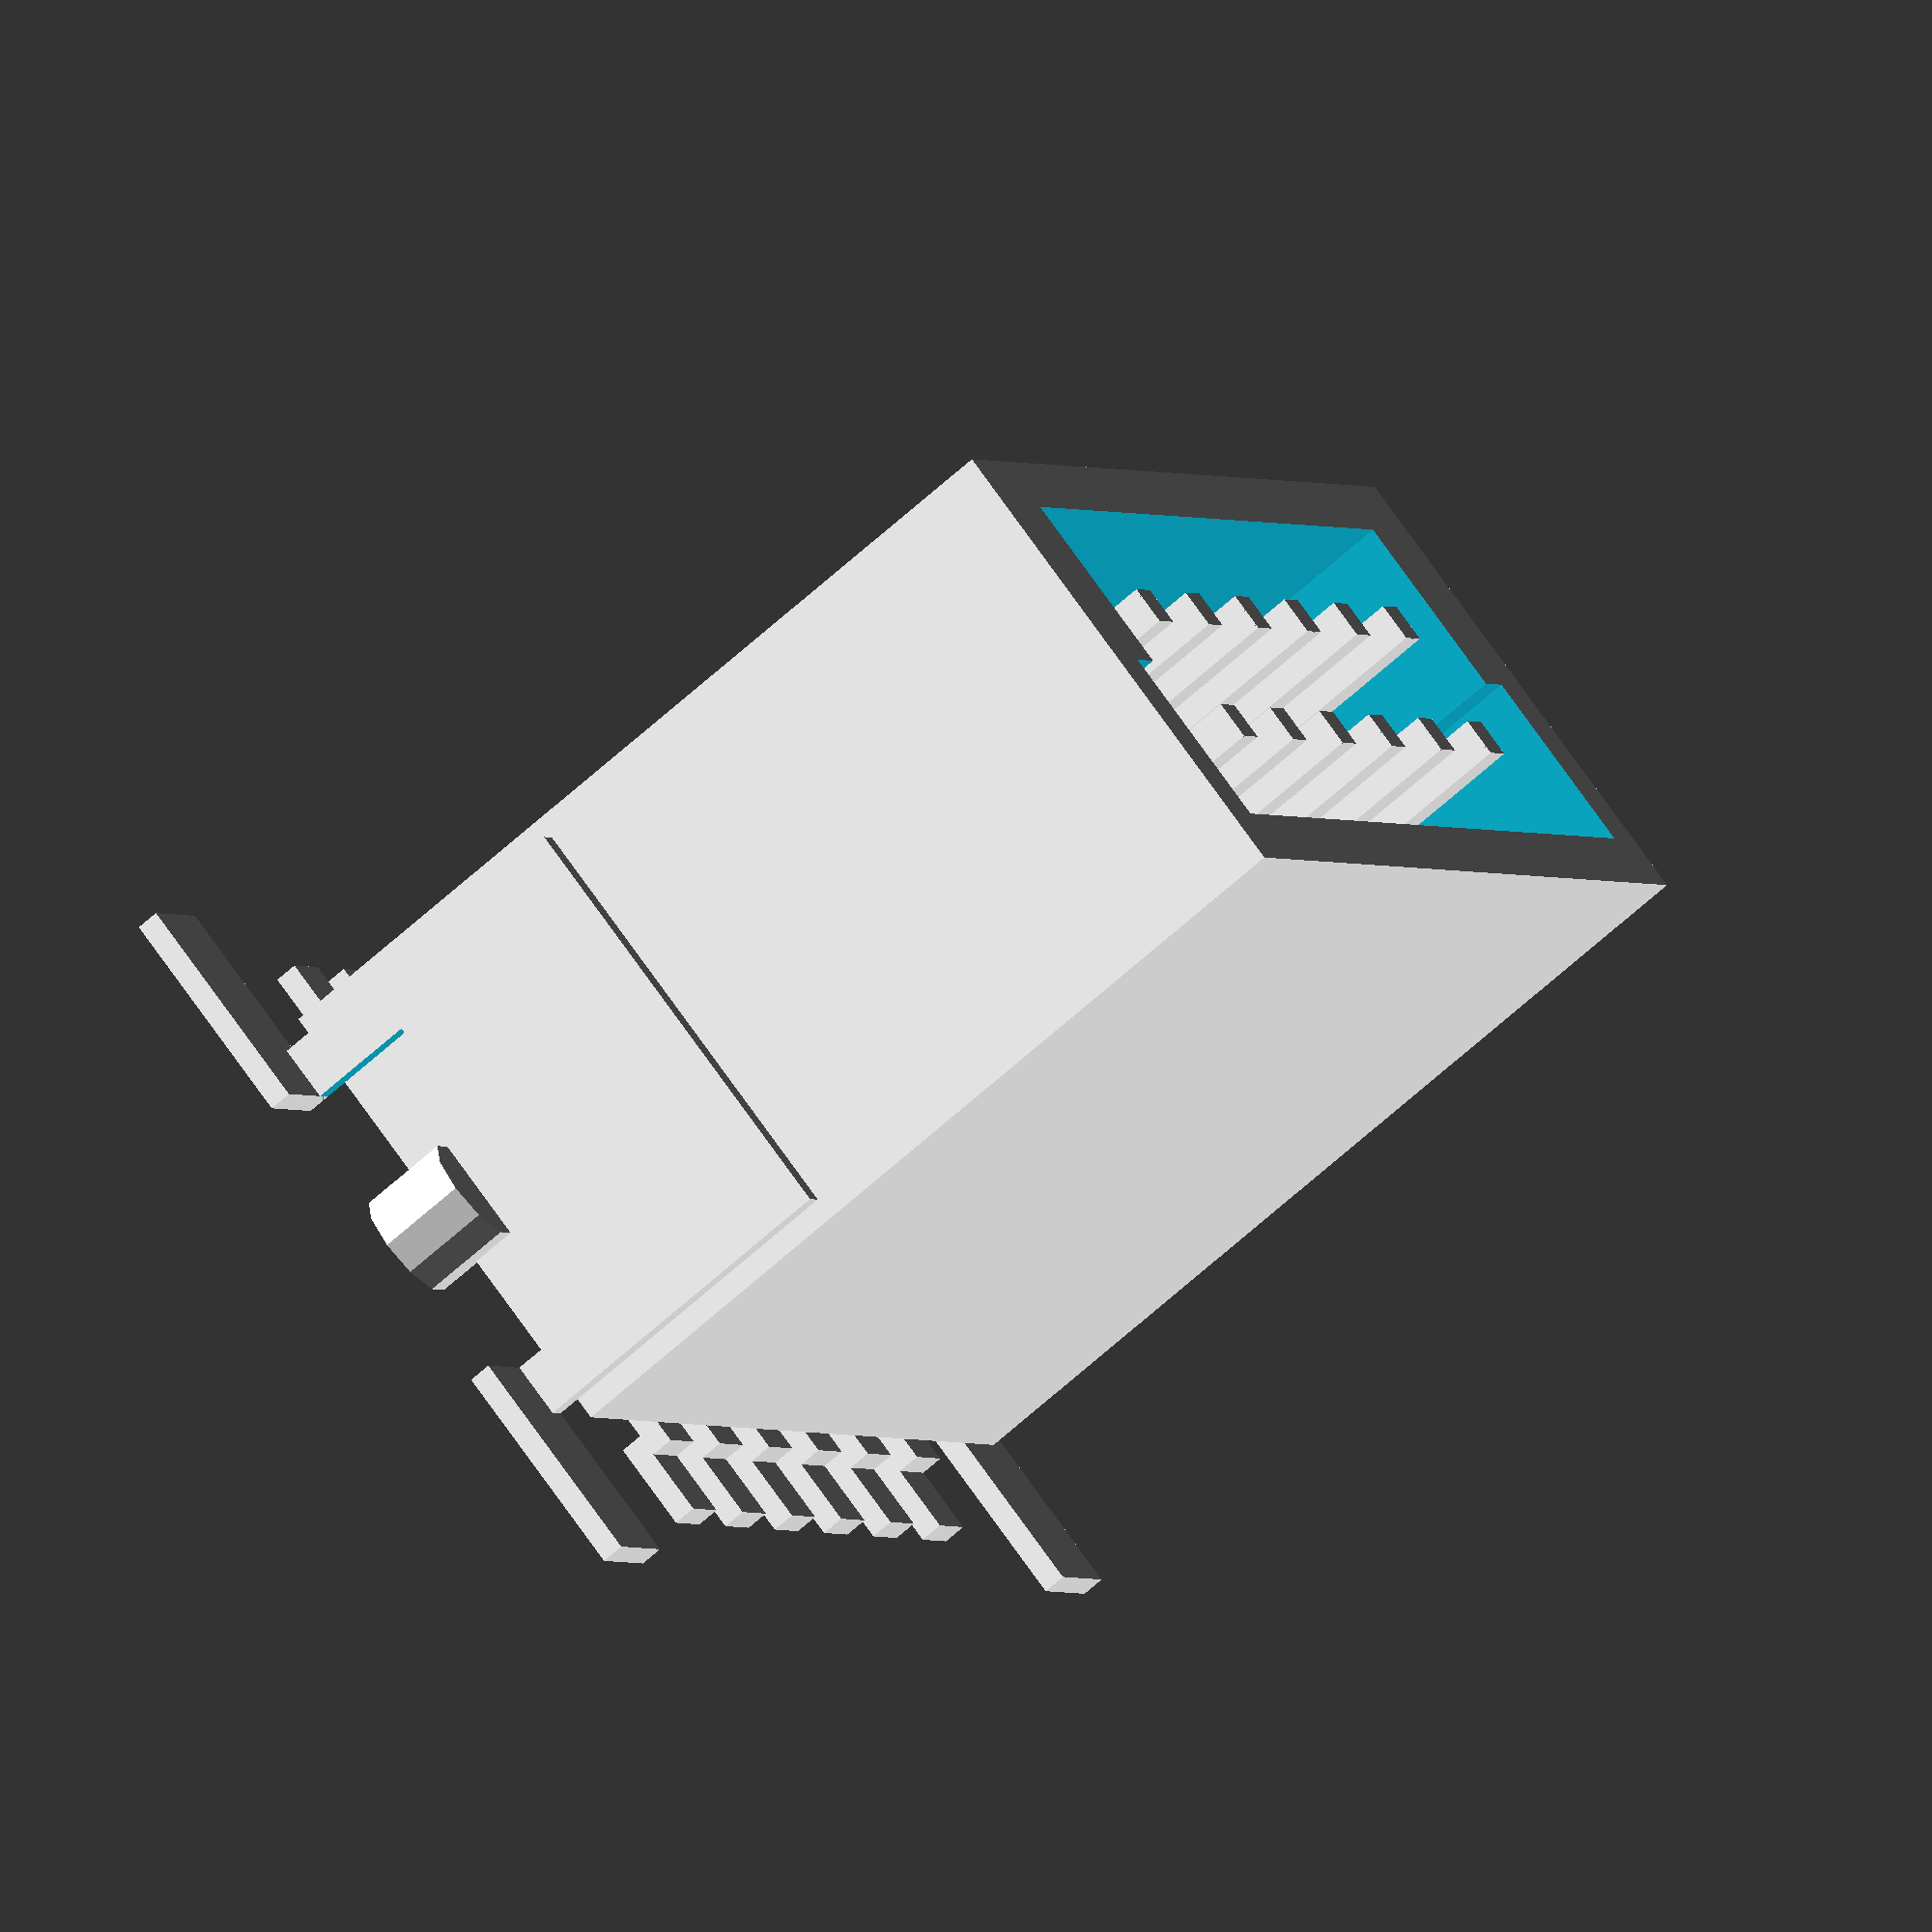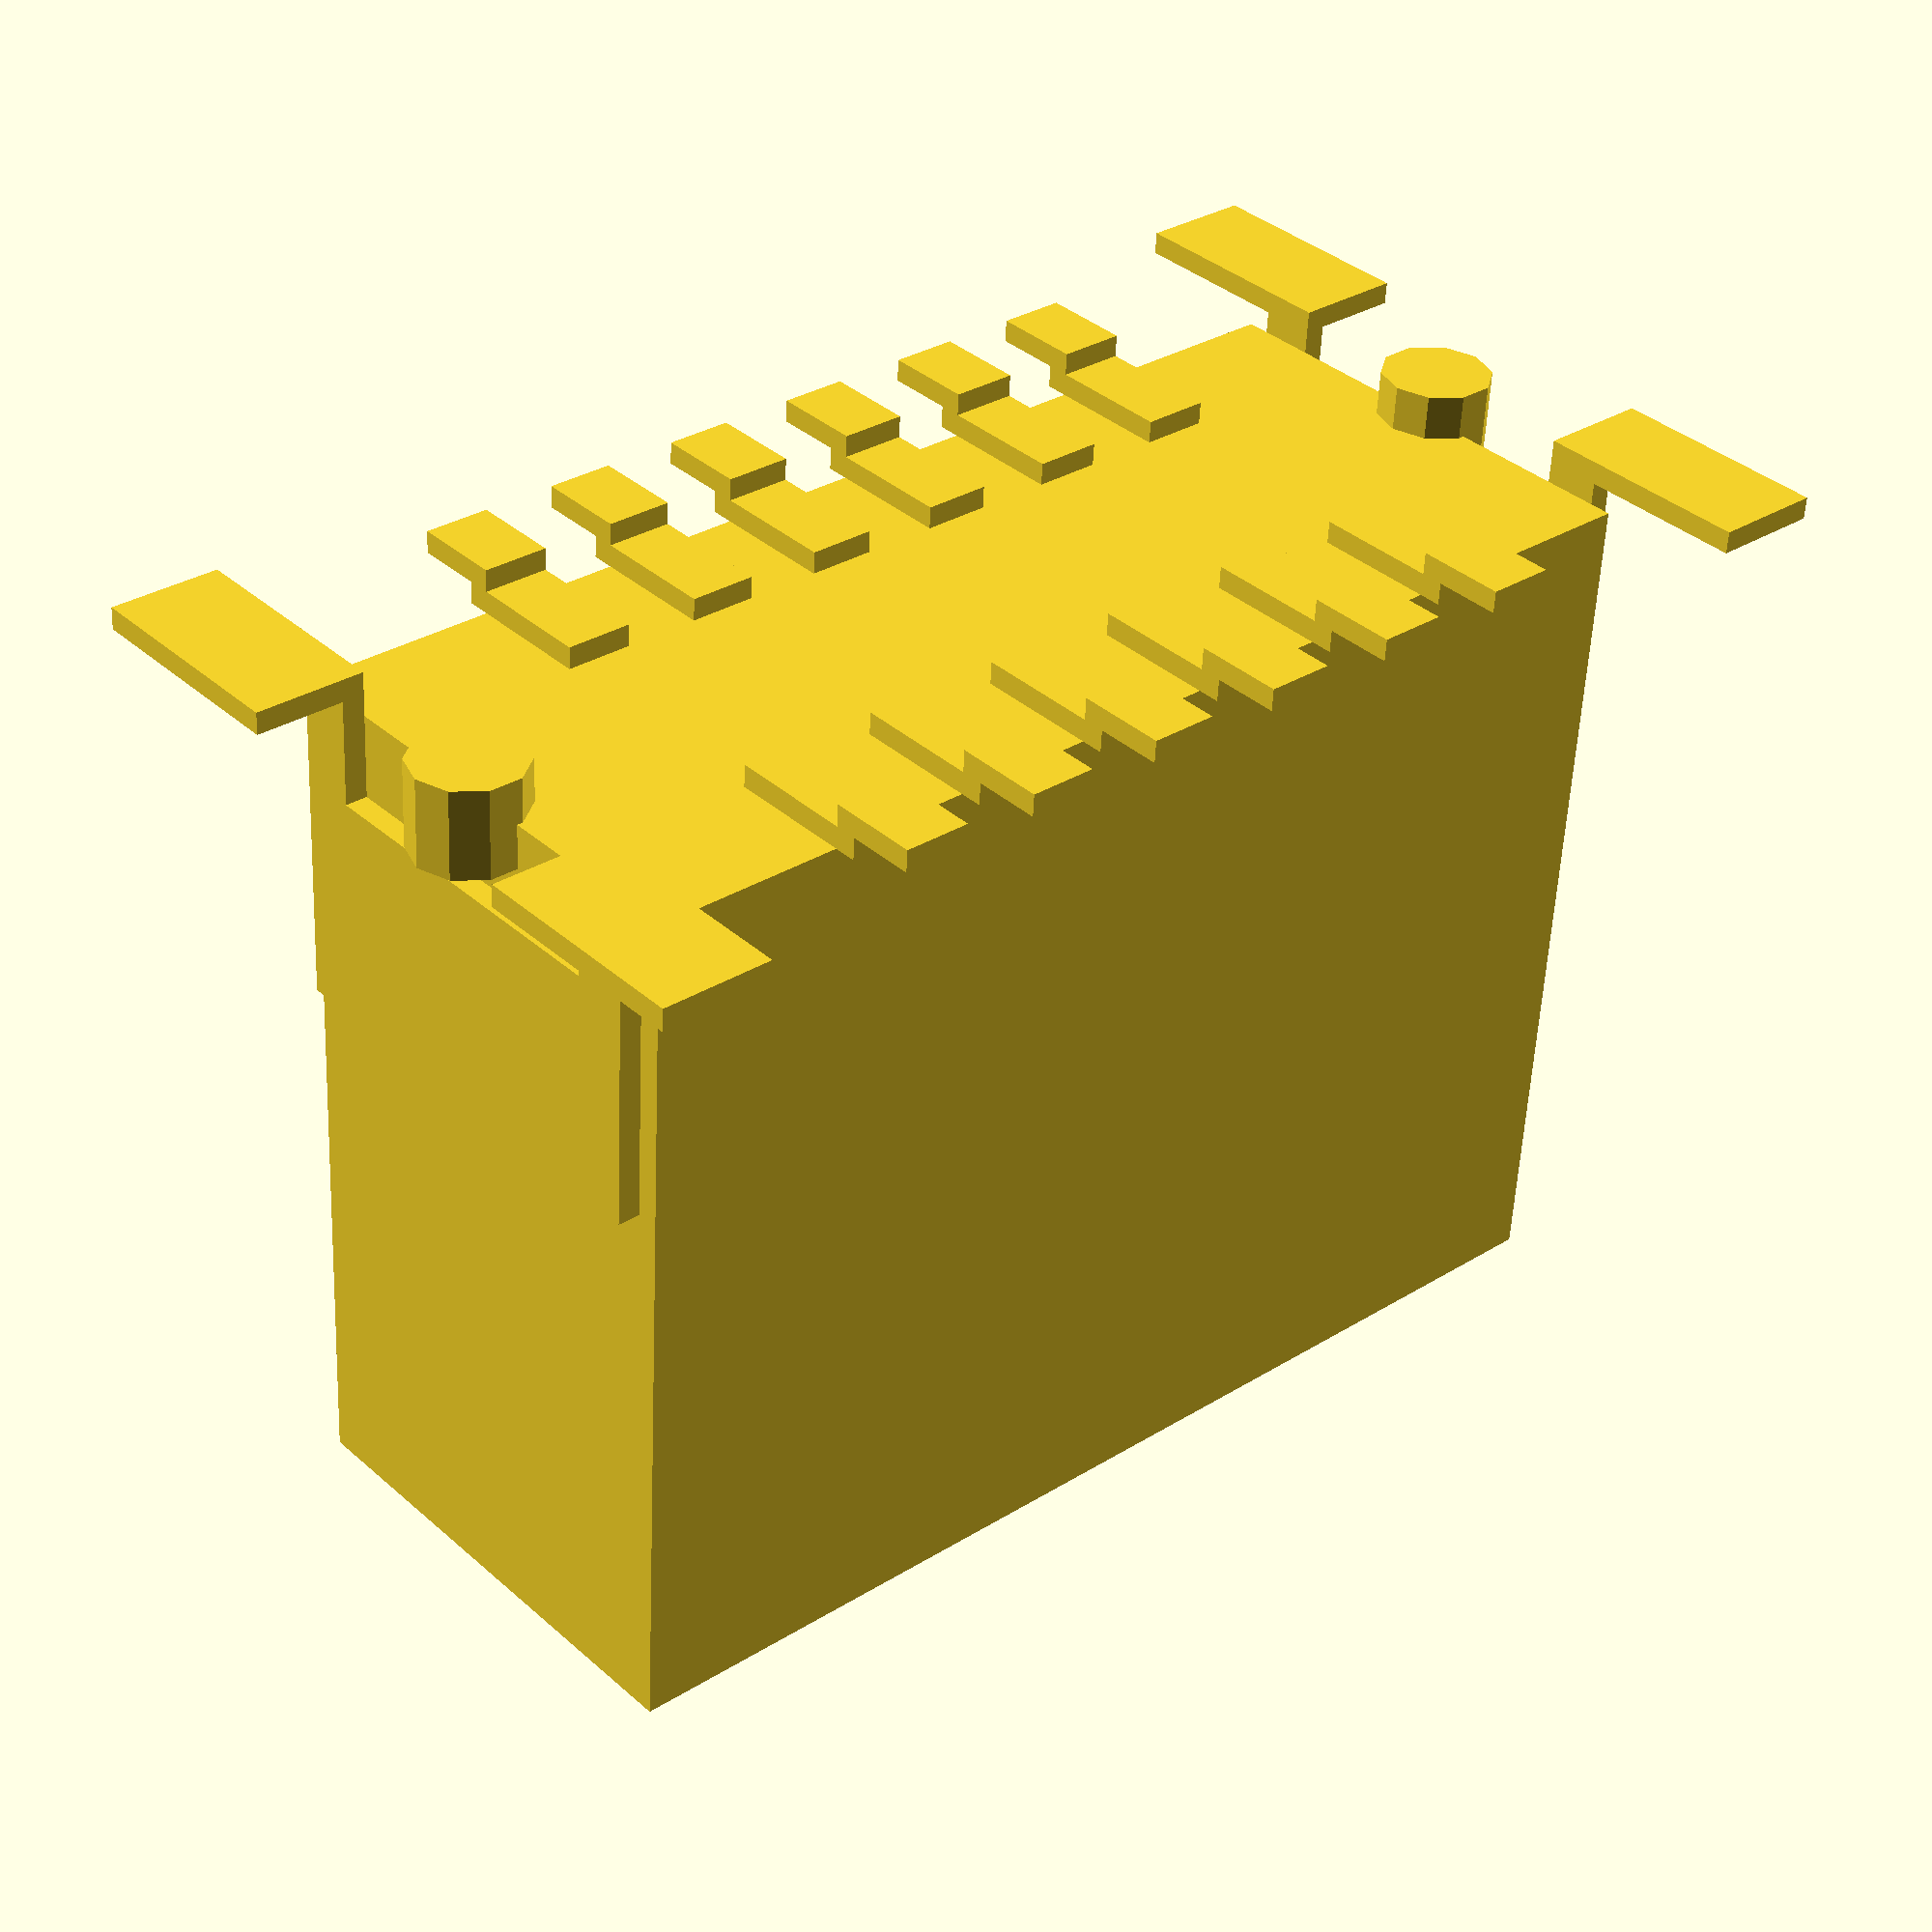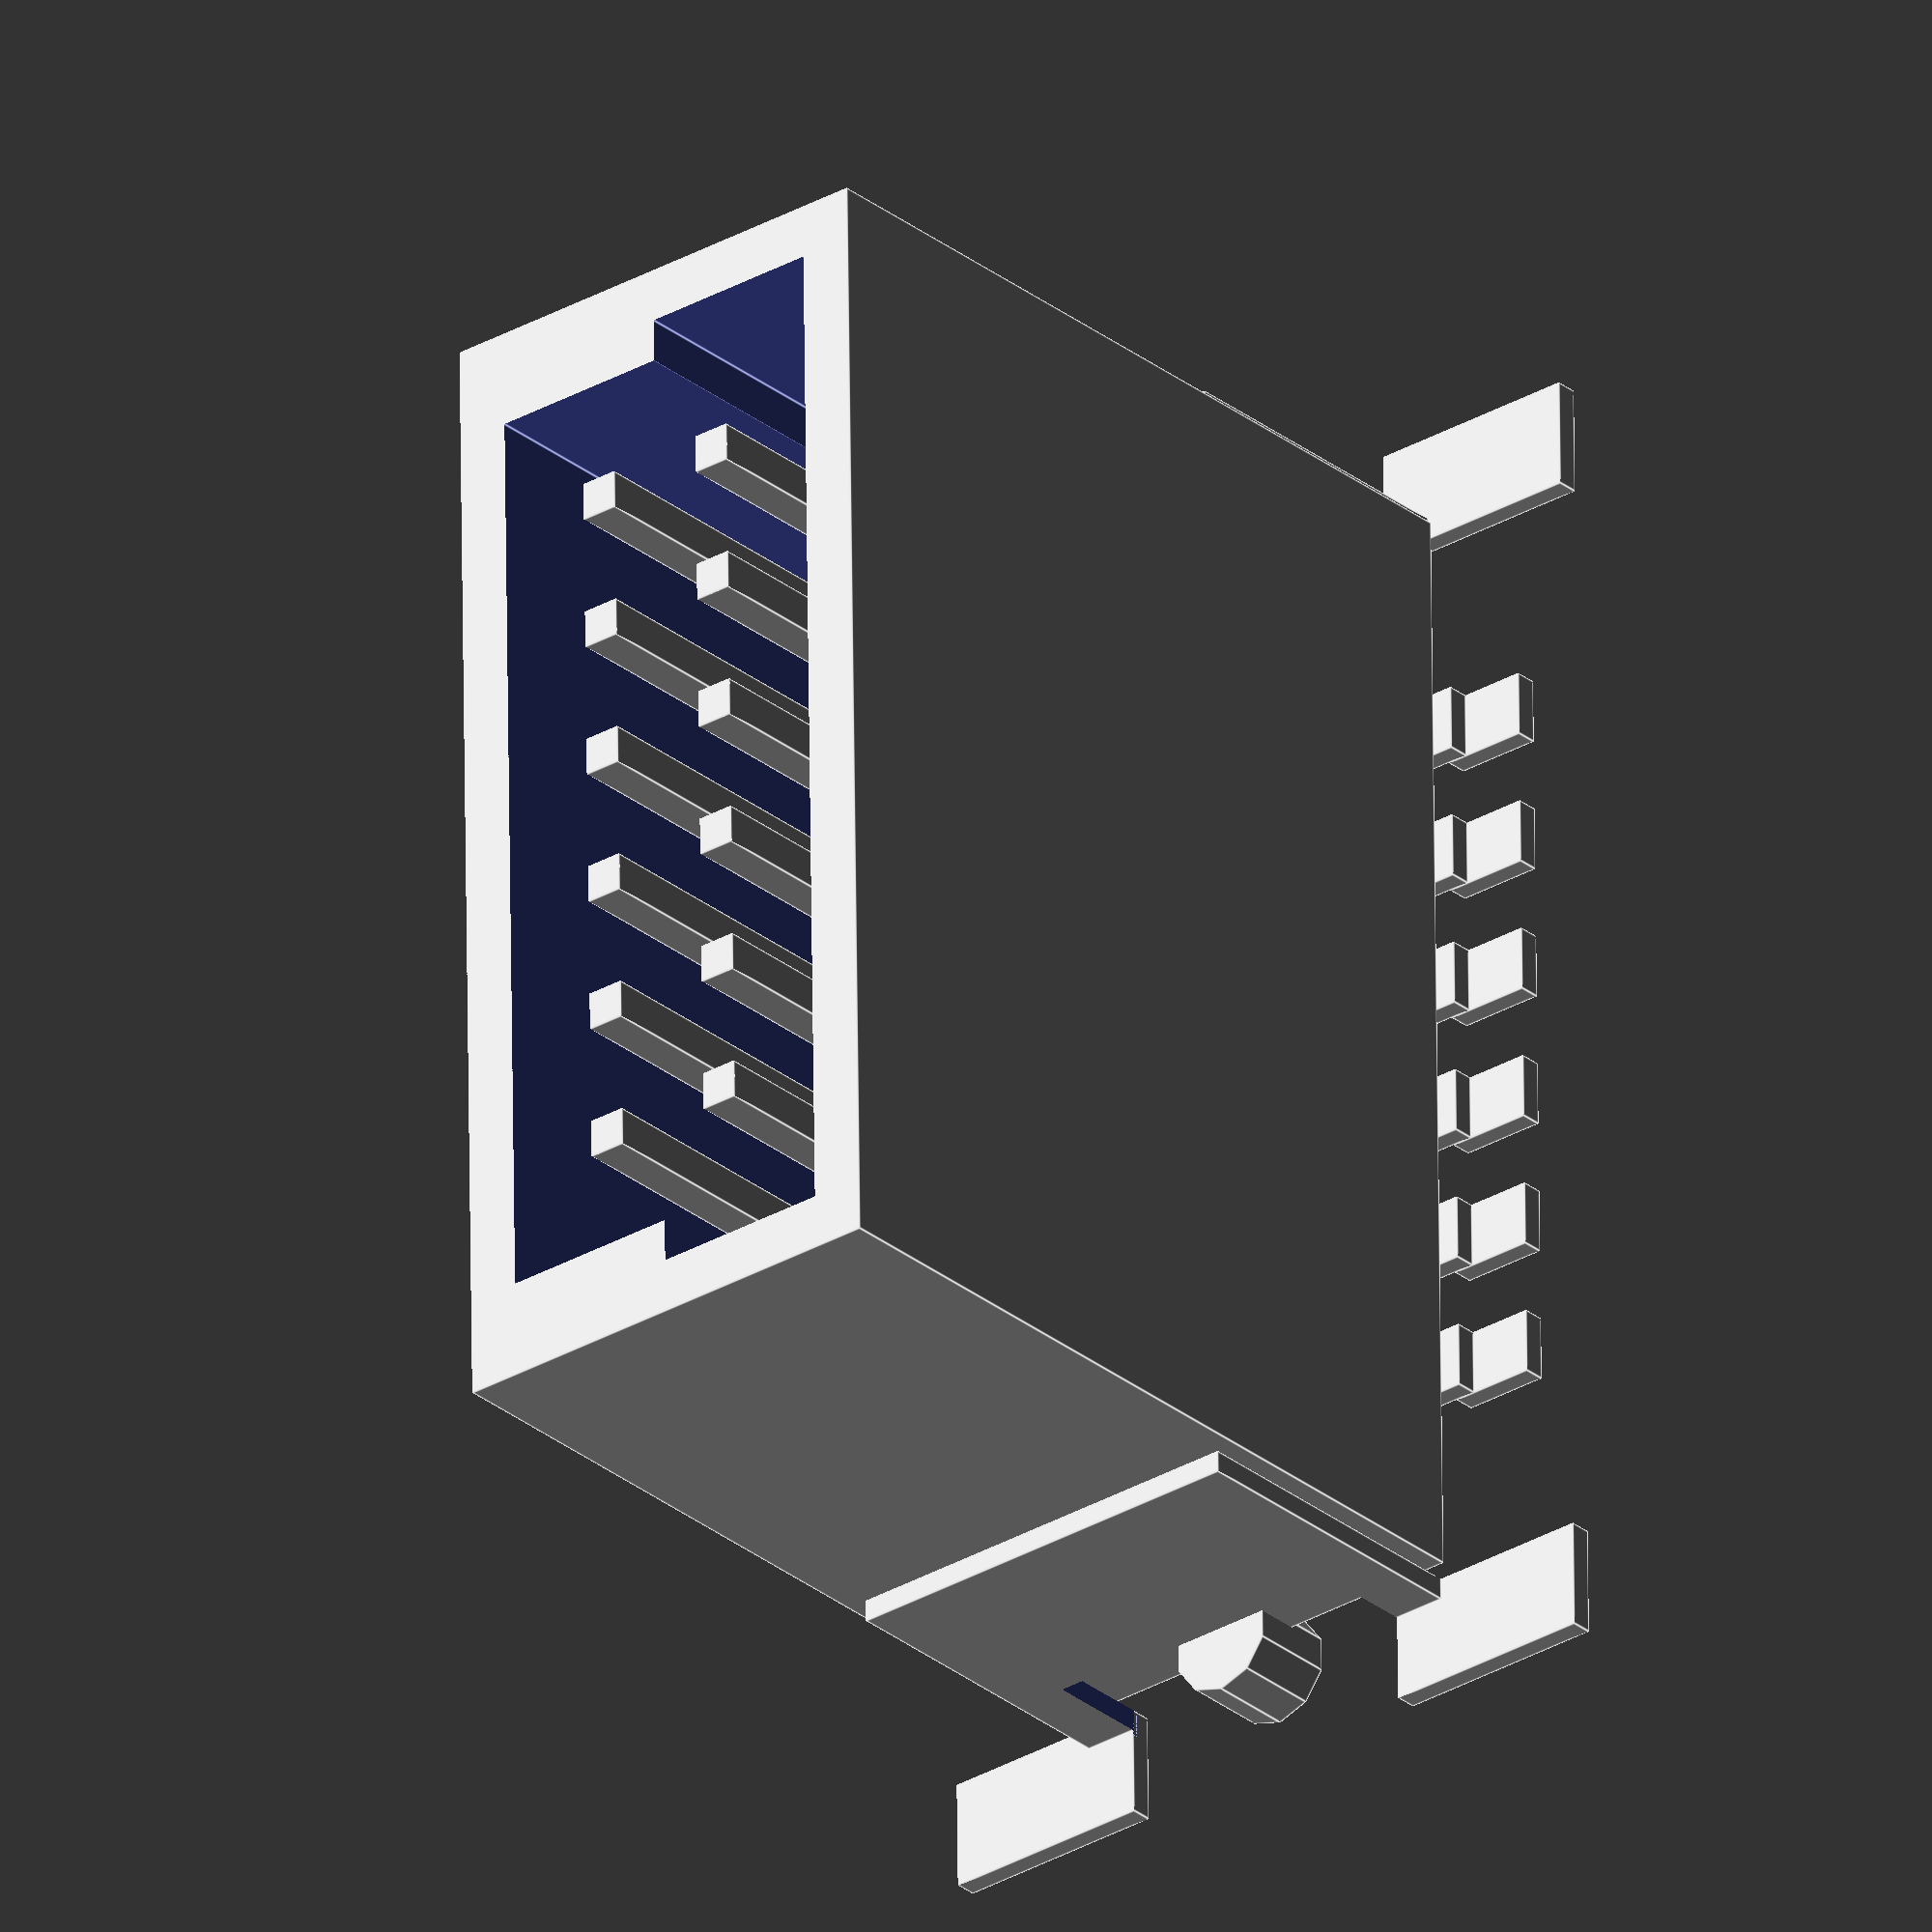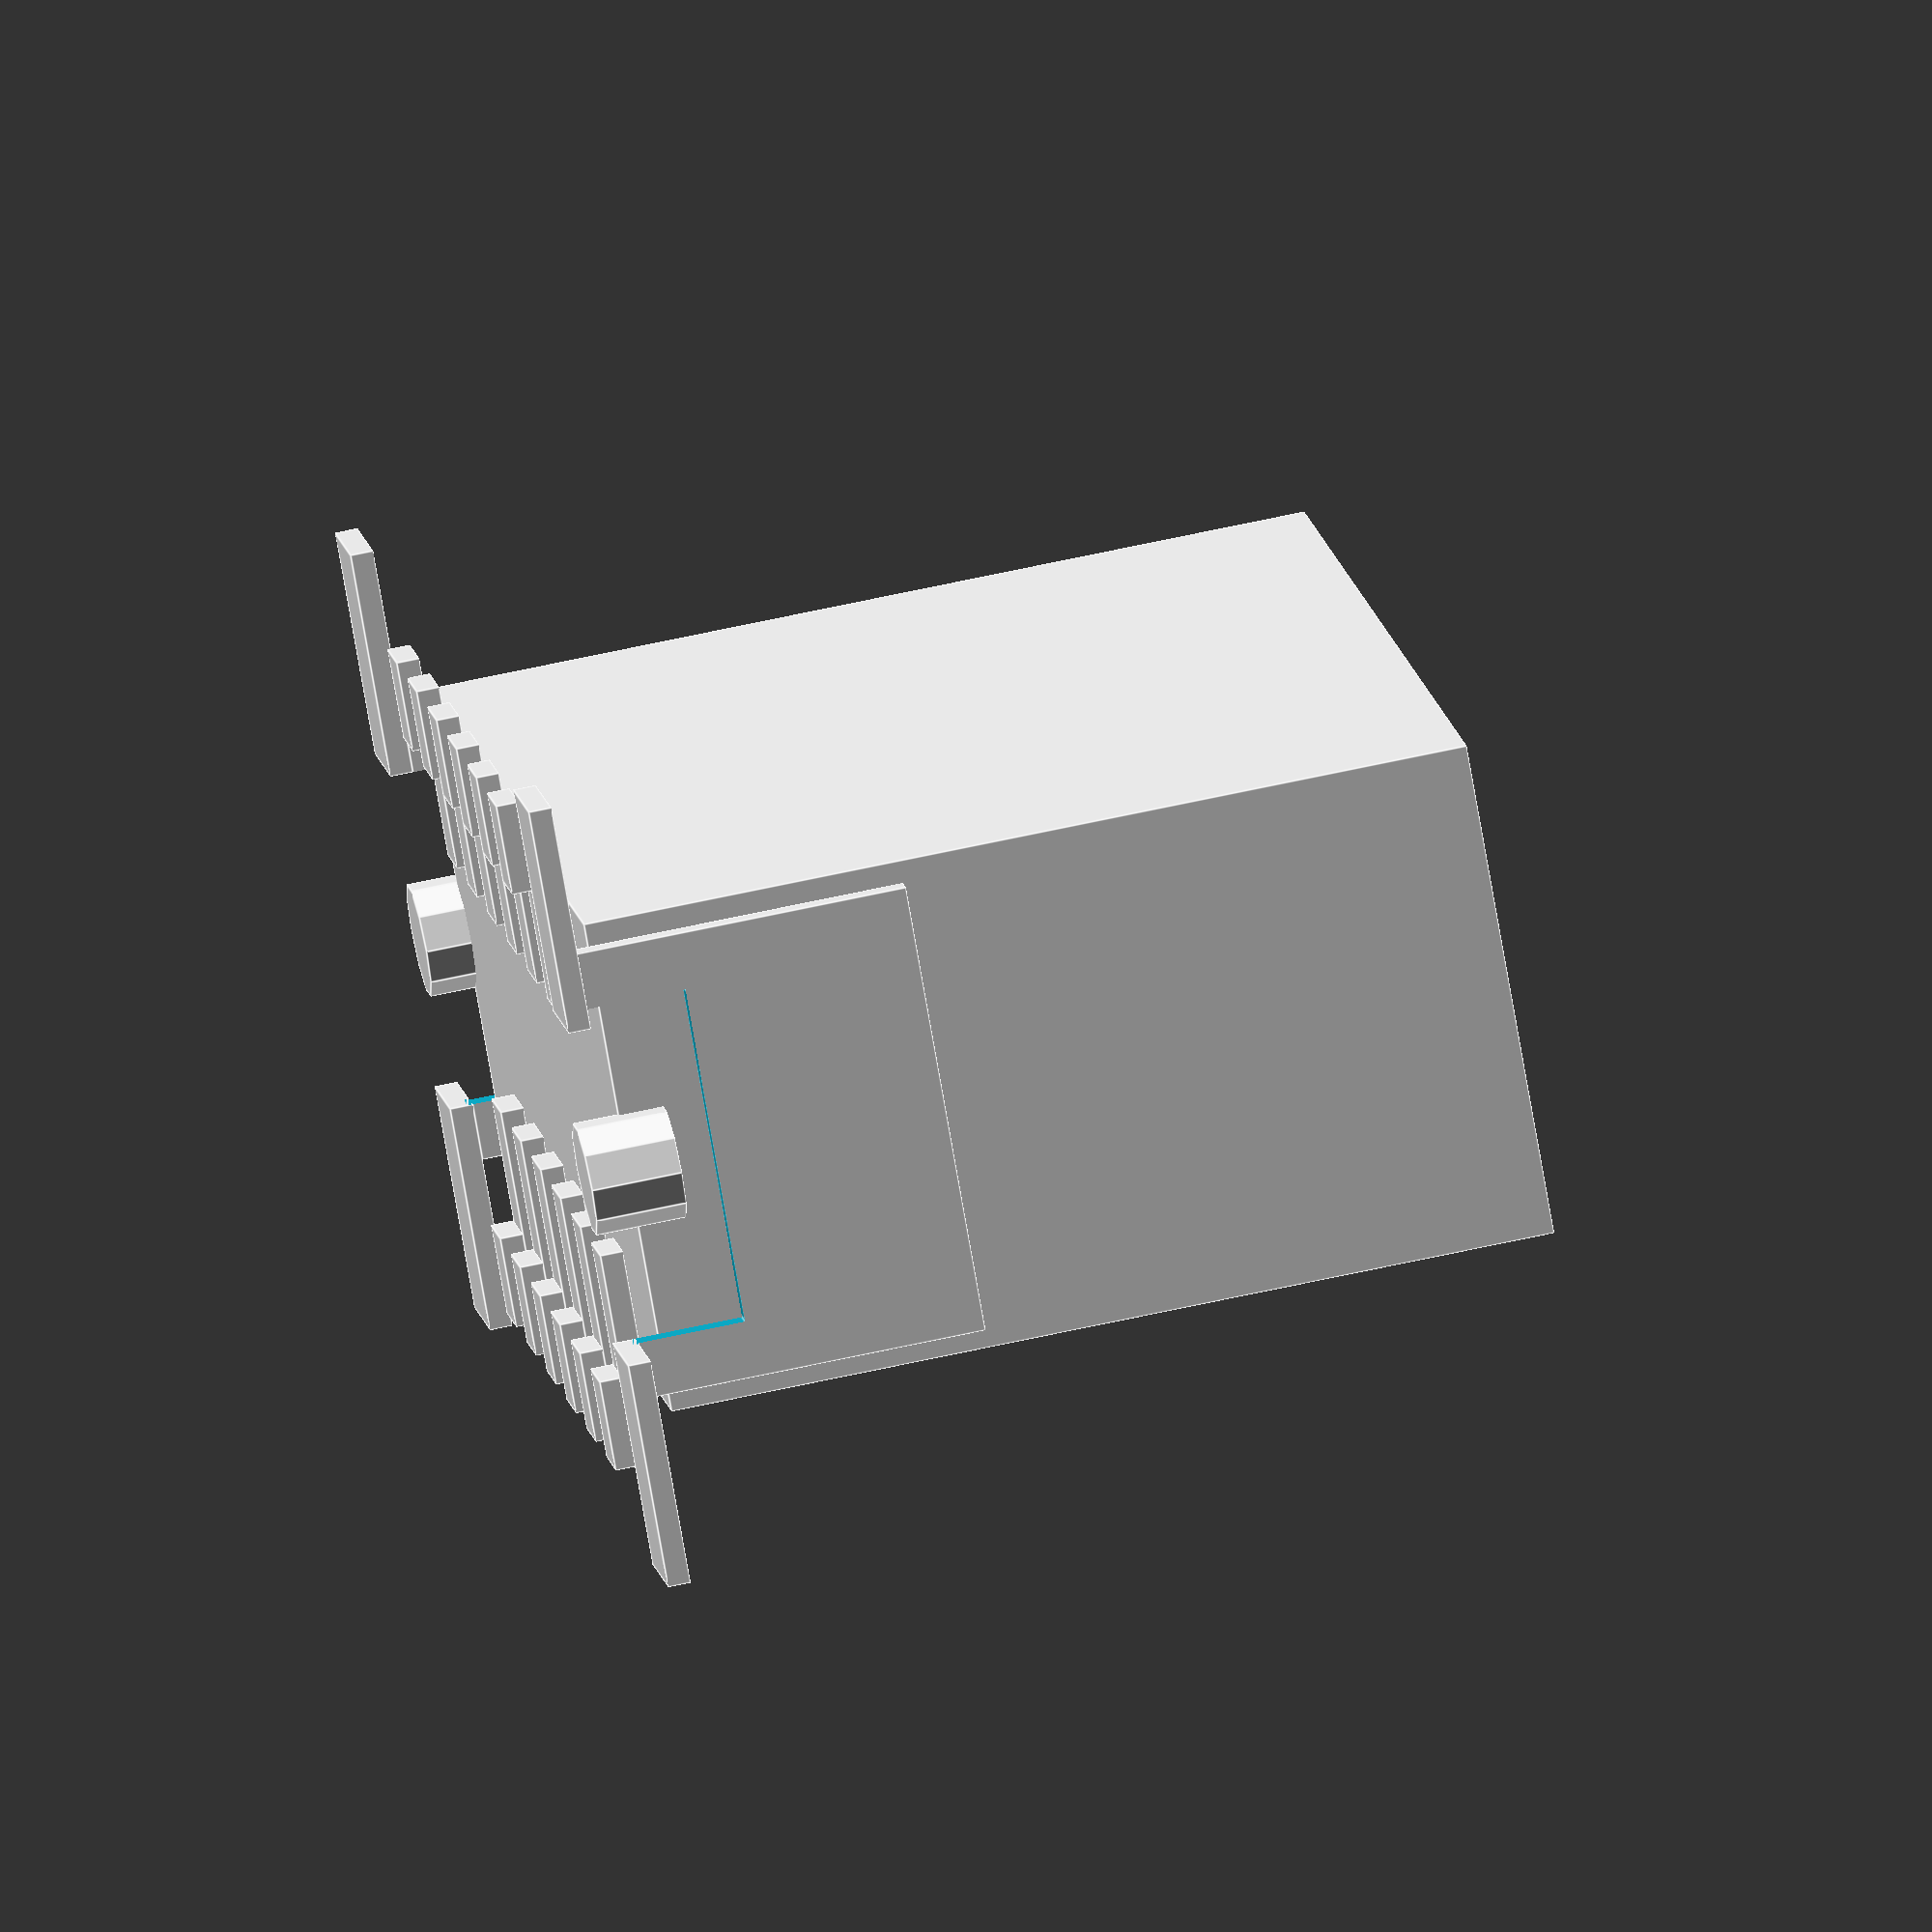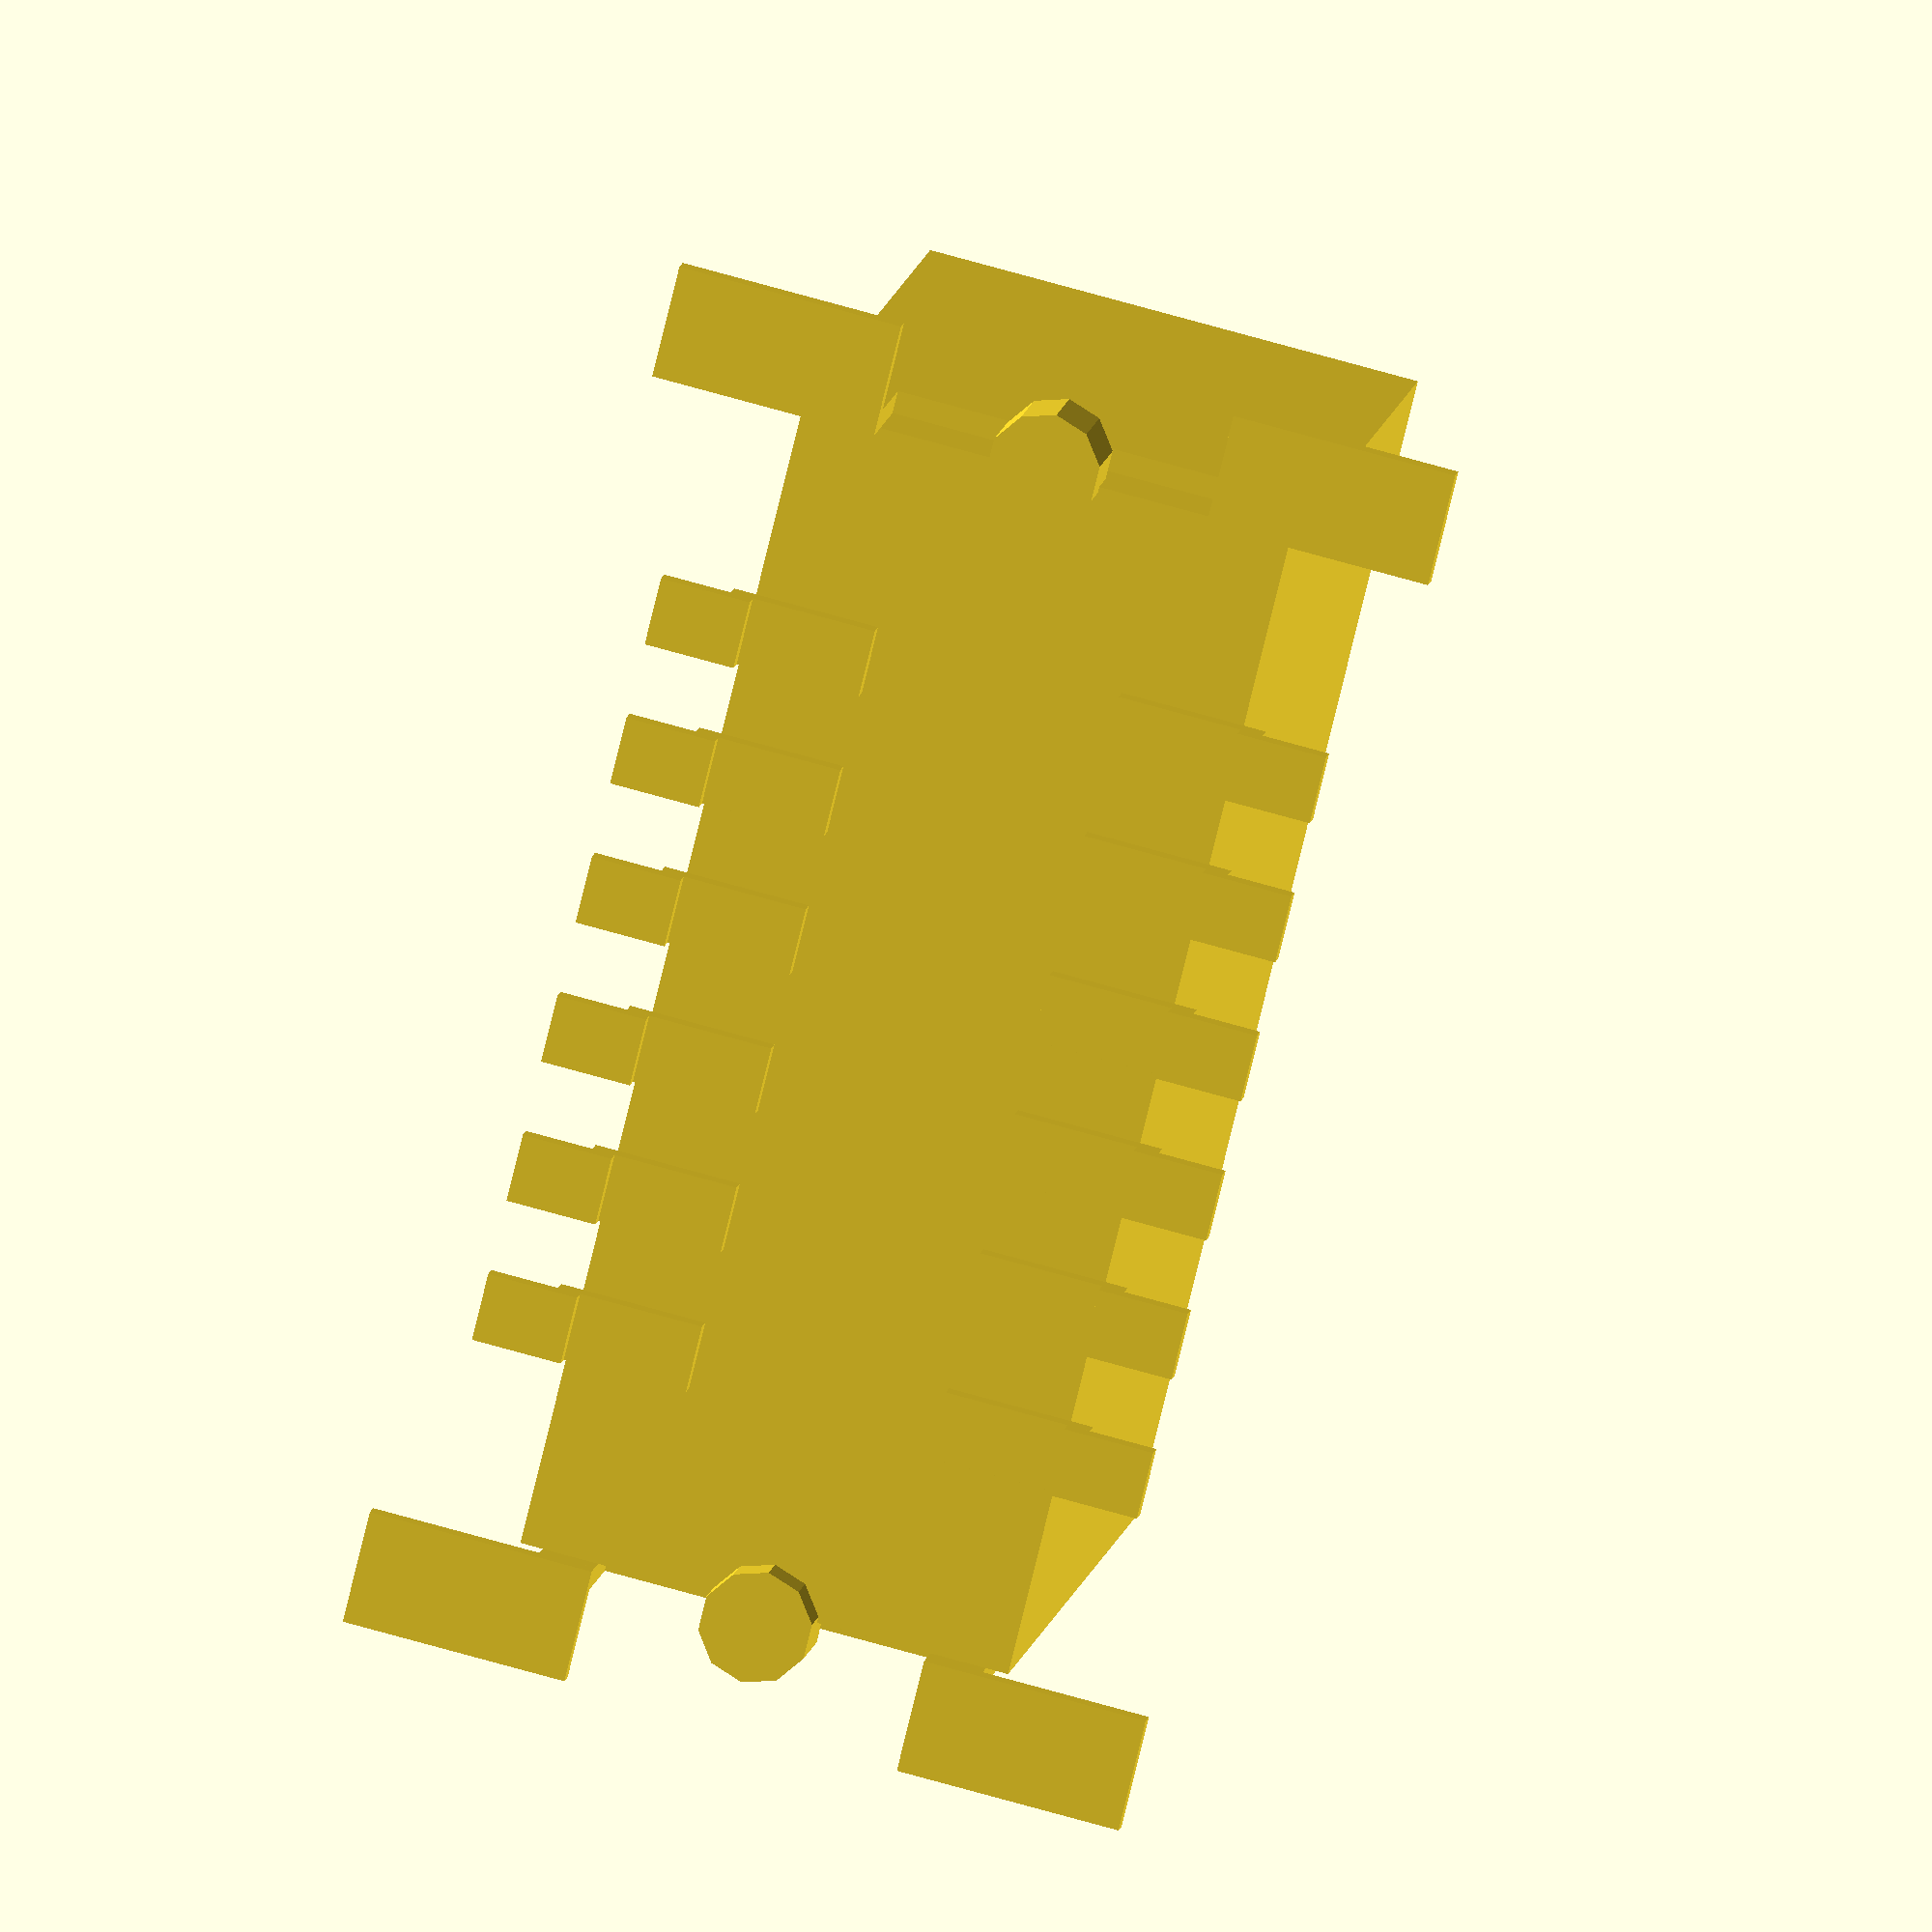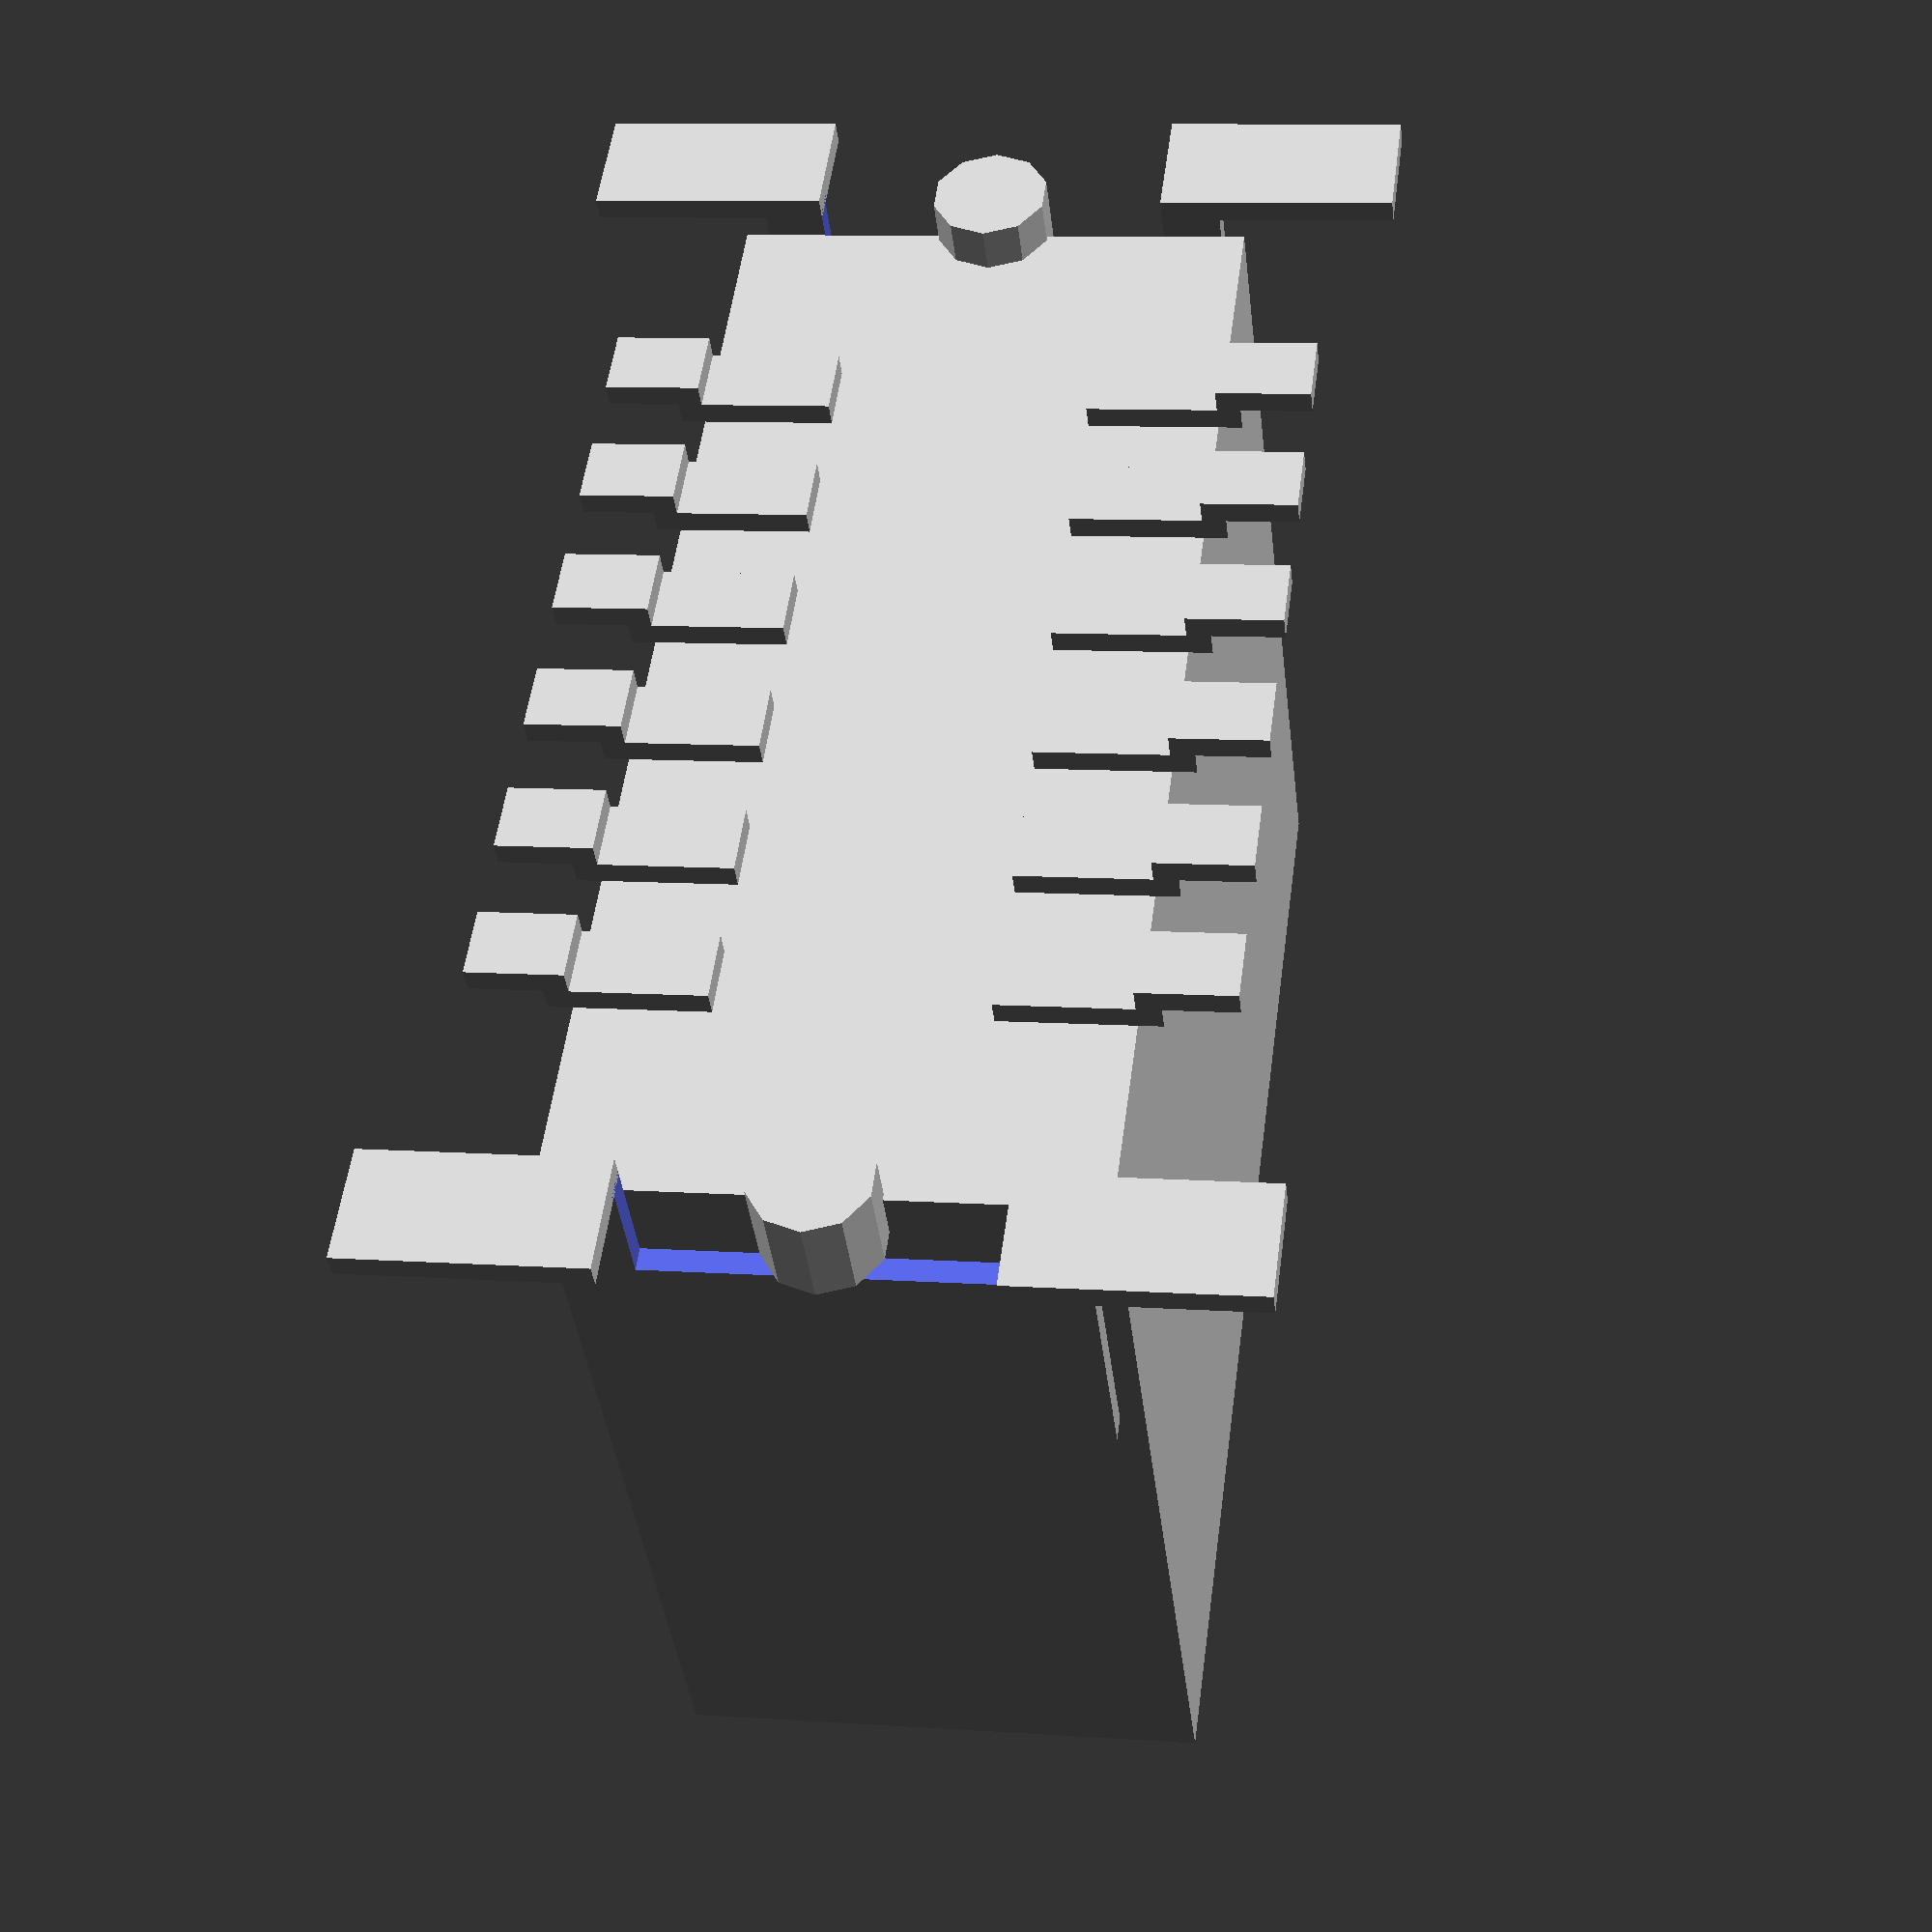
<openscad>
pin_w_b = 0.6;
pin_t_b = 0.2;
pin_l_b = 0.8;
pin_l_b2 = 1.3;
pin_xy_t = 0.35;

ground_x_b = 1;
ground_y_b = 2;
ground_z_b = 3;
ground_off = 3;

case_x = 10.37;
case_y = 4.4;
case_z = 7.85;
case_hole1_th = 0.5;
case_hole2_th = 0.9;

cylinder_dia=1;

pin_thickness = 0.4;
pin_step = 1.27;
hor_pin_length = 2.285;

pin_height = 6;
pins_per_row = 6;

plastic_height = 2.9;
plastic_width = 3.4;

notch_width = 5.08;
window_width = 2.16;
notch_thickness = 0.8;

module pin(_x,_y,_z)
{
	translate([-_x/2,-_y/2,0])
		cube([_x,_y,_z]);
};

module pins_array_b(_cnt, _distance, _length)
{
	if (_cnt>0)
	{
		for (_i = [0:_cnt-1])
		{
			translate([_distance*_i,0,0])
				pin(pin_w_b,_length,pin_t_b);
		}
	}
}

module pins_array_t(_cnt, _distance, _length)
{
	if (_cnt>0)
	{
		for (_i = [0:_cnt-1])
		{
			translate([_distance*_i,0,0])
				pin(pin_xy_t,pin_xy_t,_length);
		}
	}
}

module pins_bottom()
{
    translate([0,-case_y/2-pin_l_b/2,0])
    union()
    {
        pins_array_b(pins_per_row,pin_step,pin_l_b);
        translate([0,case_y+pin_l_b,0])
        pins_array_b(pins_per_row,pin_step,pin_l_b);

        translate([0,pin_l_b2/2+pin_l_b/2-pin_t_b,pin_t_b])
        pins_array_b(pins_per_row,pin_step,pin_l_b2);
        translate([0,case_y+pin_l_b/2-pin_l_b2/2+pin_t_b,pin_t_b])
        pins_array_b(pins_per_row,pin_step,pin_l_b2);
    }
}

union()
{   
    // Array of bottom pins
    pins_bottom();
    translate([0,pin_step/2,pin_t_b*2+0.01])
    pins_array_t(pins_per_row,pin_step,case_z);
    translate([0,-pin_step/2,pin_t_b*2+0.01])
    pins_array_t(pins_per_row,pin_step,case_z);
    
    // Grounding pins
    translate([-(case_x-(pins_per_row-1)*pin_step)/2-ground_x_b/2,ground_y_b/2+ground_off/2,0])
    pin(ground_x_b,ground_y_b,pin_t_b);
    translate([-(case_x-(pins_per_row-1)*pin_step)/2-ground_x_b/2,-ground_y_b/2-ground_off/2,0])
    pin(ground_x_b,ground_y_b,pin_t_b);
    translate([(case_x+(pins_per_row-1)*pin_step)/2+ground_x_b/2,ground_y_b/2+ground_off/2,0])
    pin(ground_x_b,ground_y_b,pin_t_b);
    translate([(case_x+(pins_per_row-1)*pin_step)/2+ground_x_b/2,-ground_y_b/2-ground_off/2,0])
    pin(ground_x_b,ground_y_b,pin_t_b);
    // Ground sides
    translate([-(case_x-(pins_per_row-1)*pin_step)/2-pin_t_b/2,0,0])
    difference()
    {
        translate([0,0,pin_t_b])
        pin(pin_t_b,case_y-pin_t_b*2,ground_z_b);
        translate([0,0,pin_t_b-0.05])
        pin(pin_t_b+0.1,ground_off,ground_z_b/3);
    }
    translate([(case_x+(pins_per_row-1)*pin_step)/2+pin_t_b/2,0,0])
    difference()
    {
        translate([0,0,pin_t_b])
        pin(pin_t_b,case_y-pin_t_b*2,ground_z_b);
        translate([0,0,pin_t_b-0.05])
        pin(pin_t_b+0.1,ground_off,ground_z_b/3);
    }
    translate([-(case_x-(pins_per_row-1)*pin_step)/2-pin_t_b/2,0,0])
    cylinder($fn = 10,h = pin_t_b*4, d=cylinder_dia);
    translate([(case_x+(pins_per_row-1)*pin_step)/2+pin_t_b/2,0,0])
    cylinder($fn = 10,h = pin_t_b*4, d=cylinder_dia);

    // Case
    difference()
    {
    translate([-(case_x-(pins_per_row-1)*pin_step)/2,-case_y/2,pin_t_b*2])
    cube([case_x,case_y,case_z]);

    union()
    {
        translate([-(case_x-(pins_per_row-1)*pin_step)/2+case_hole1_th,0,pin_t_b*2+2])
        cube([case_x-case_hole1_th*2,case_y/2-case_hole1_th,case_z]);
        
        translate([-(case_x-(pins_per_row-1)*pin_step)/2+case_hole2_th,case_hole1_th-case_y/2,pin_t_b*2+2])
        cube([case_x-case_hole2_th*2,case_y/2-case_hole1_th+0.01,case_z]);
    }
    }
};
</openscad>
<views>
elev=247.9 azim=300.3 roll=228.1 proj=o view=solid
elev=55.6 azim=41.4 roll=177.4 proj=p view=solid
elev=29.0 azim=89.2 roll=40.2 proj=o view=edges
elev=116.1 azim=51.8 roll=282.7 proj=o view=edges
elev=349.9 azim=256.2 roll=188.1 proj=o view=wireframe
elev=218.9 azim=82.6 roll=353.5 proj=p view=wireframe
</views>
